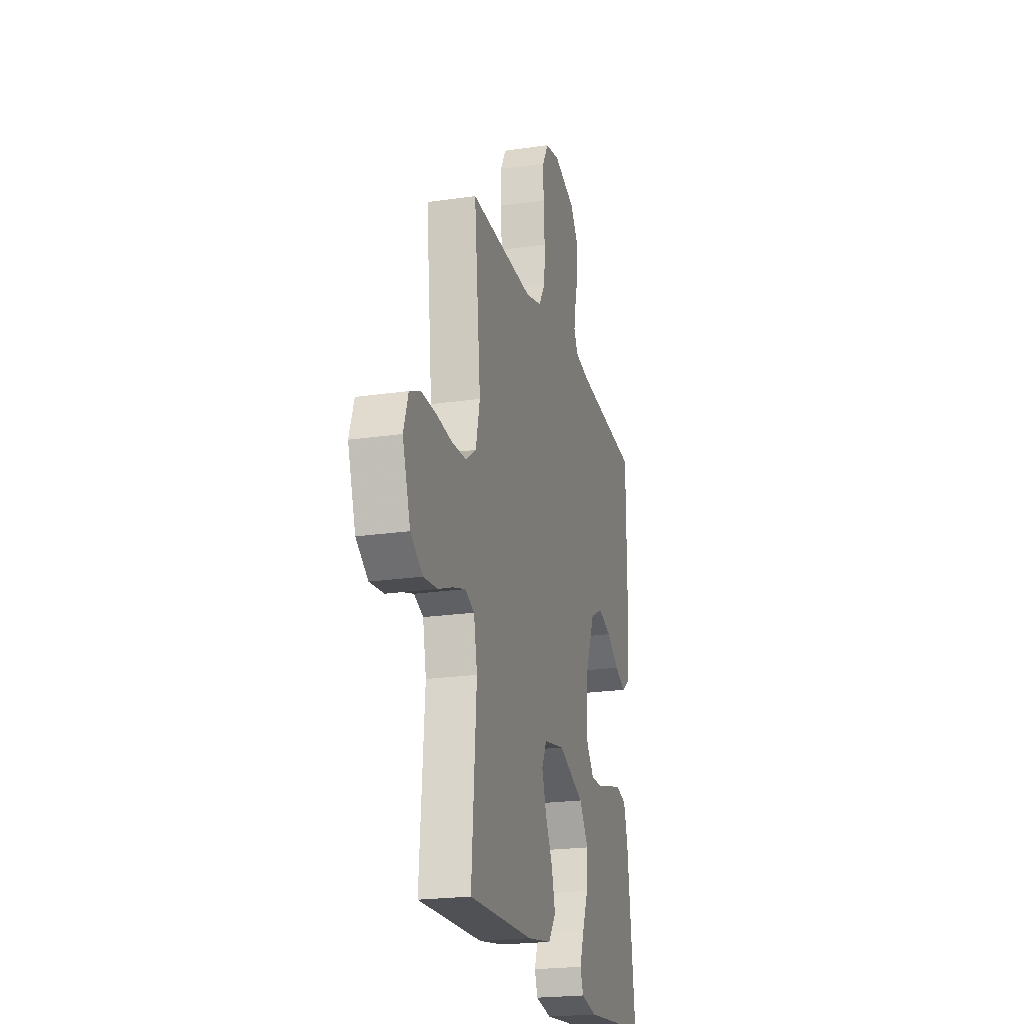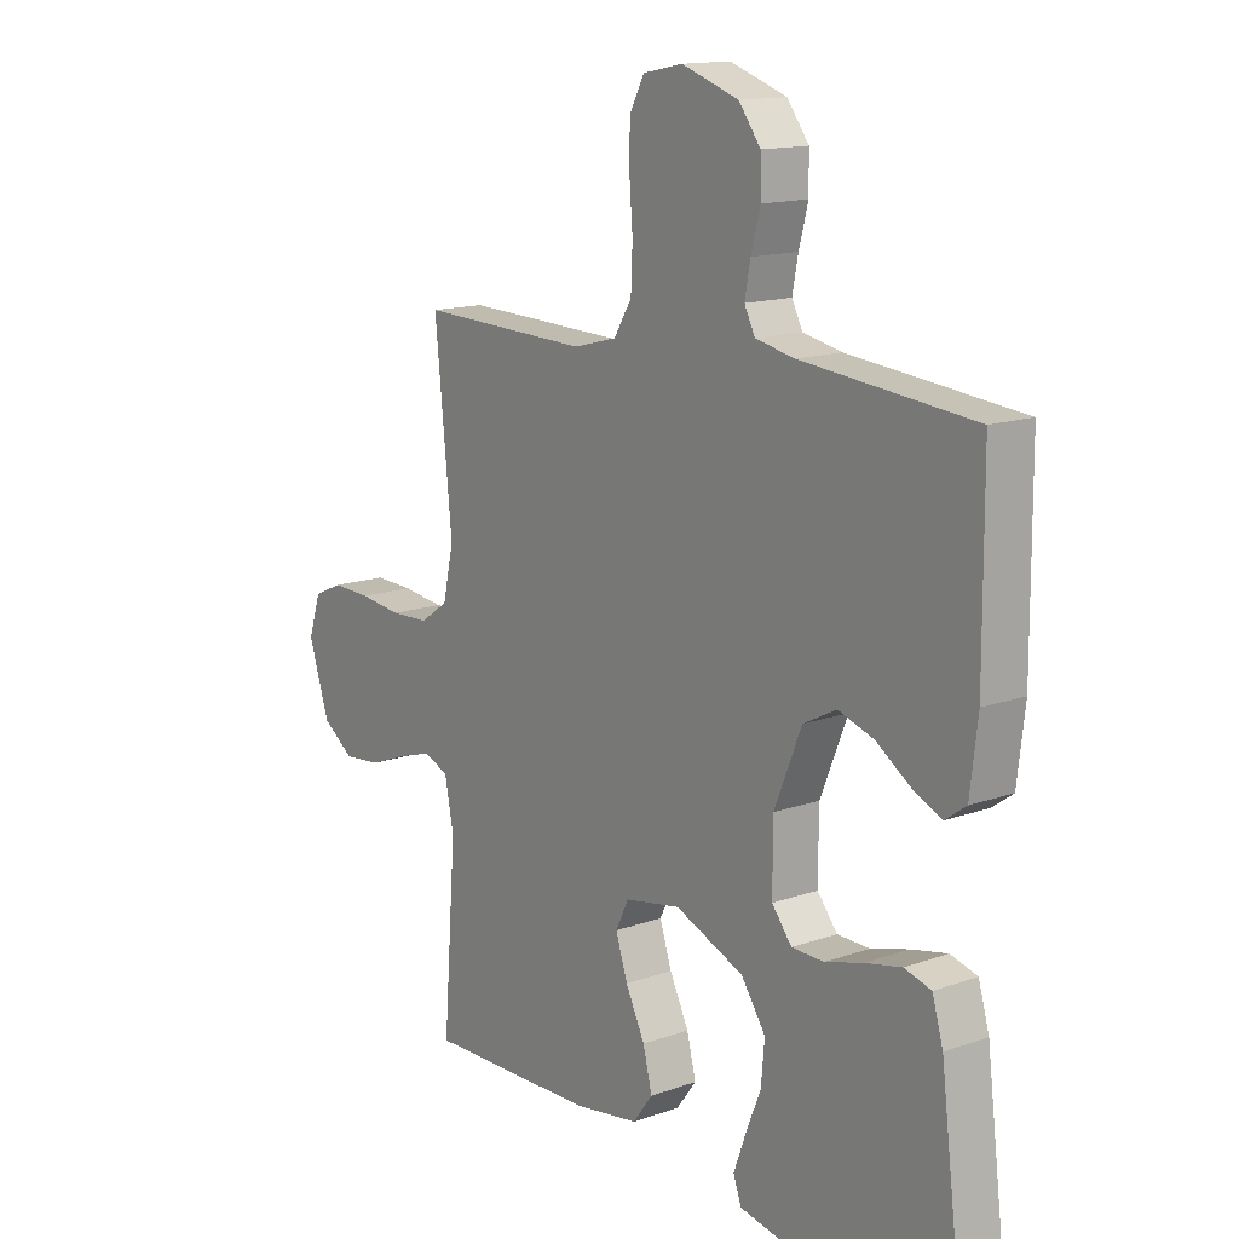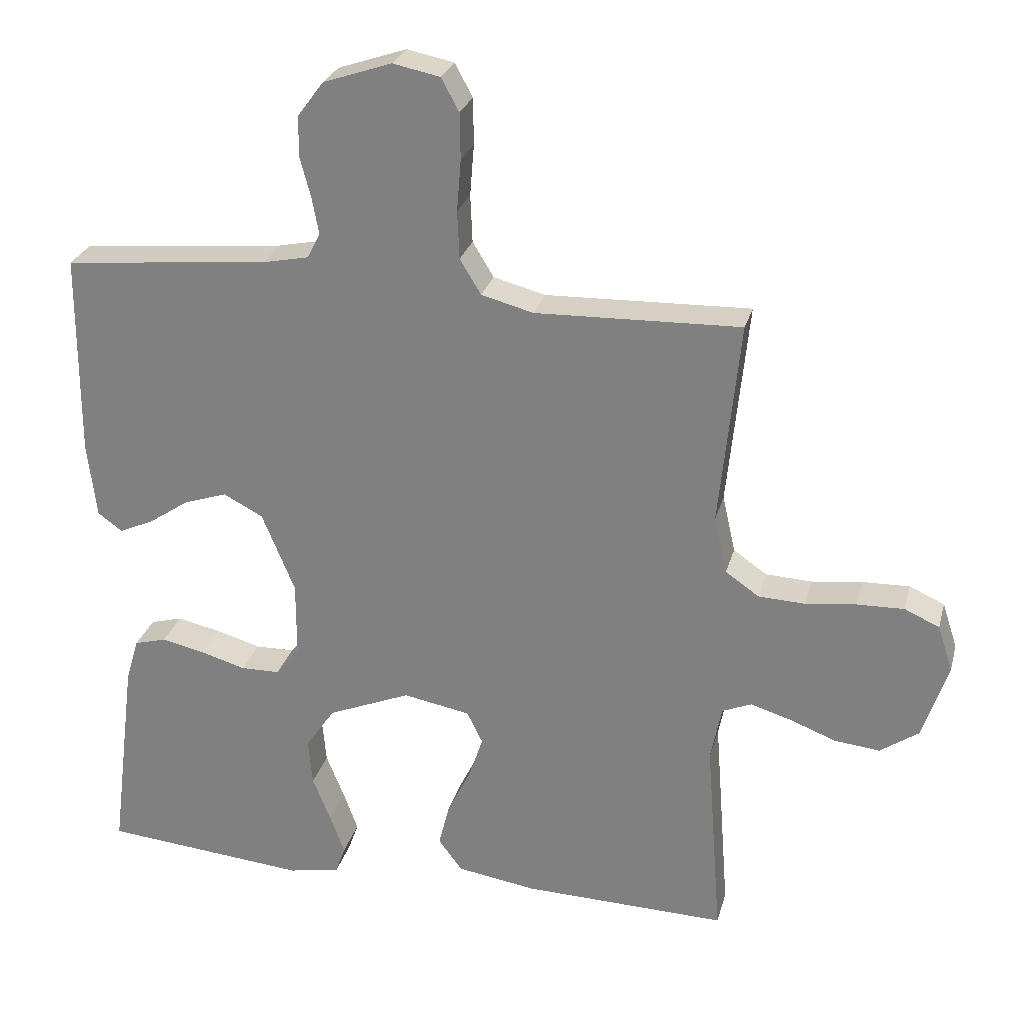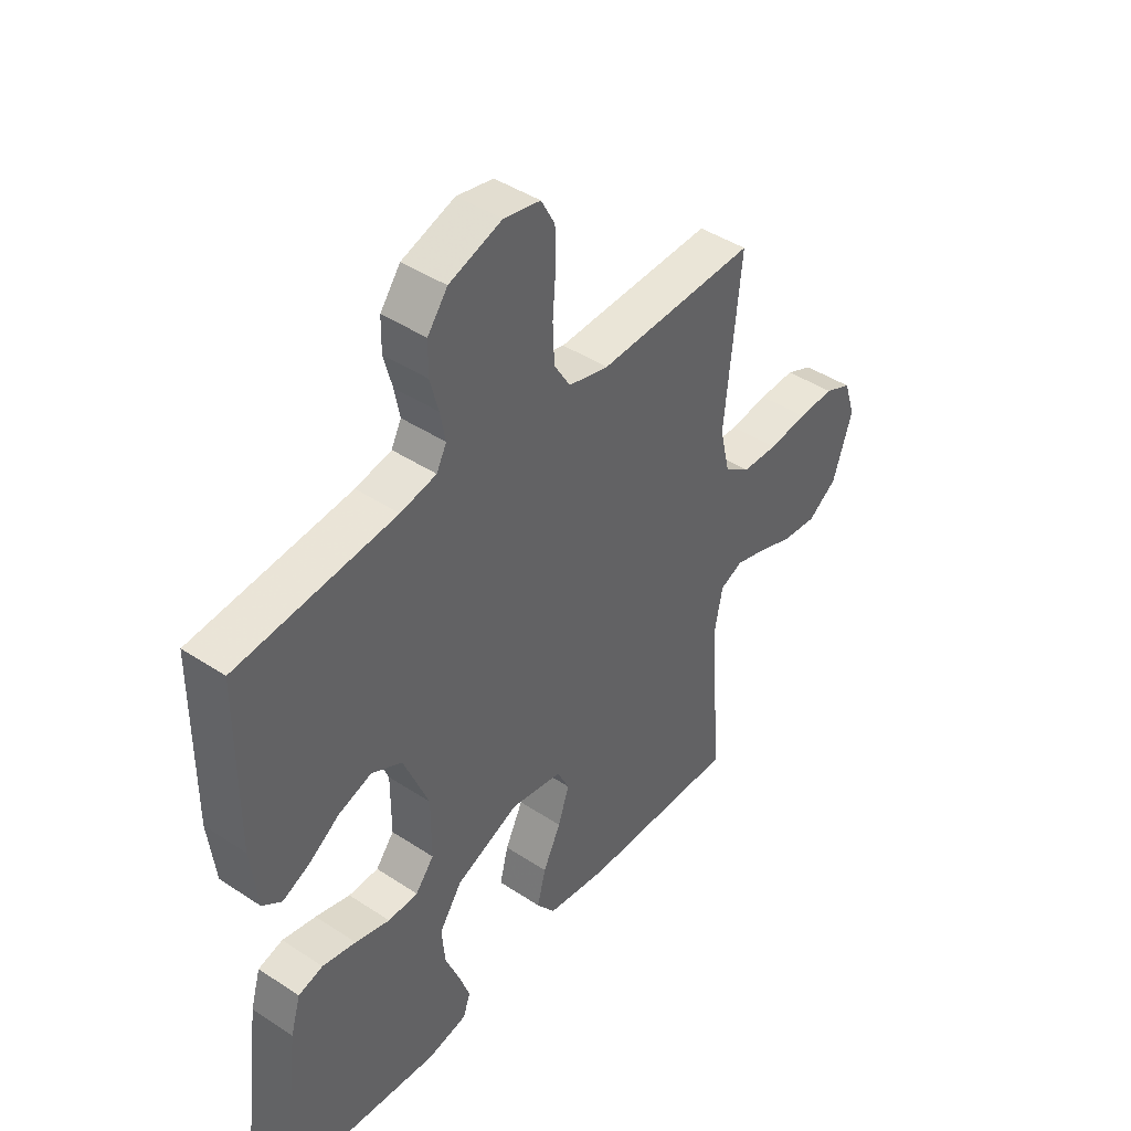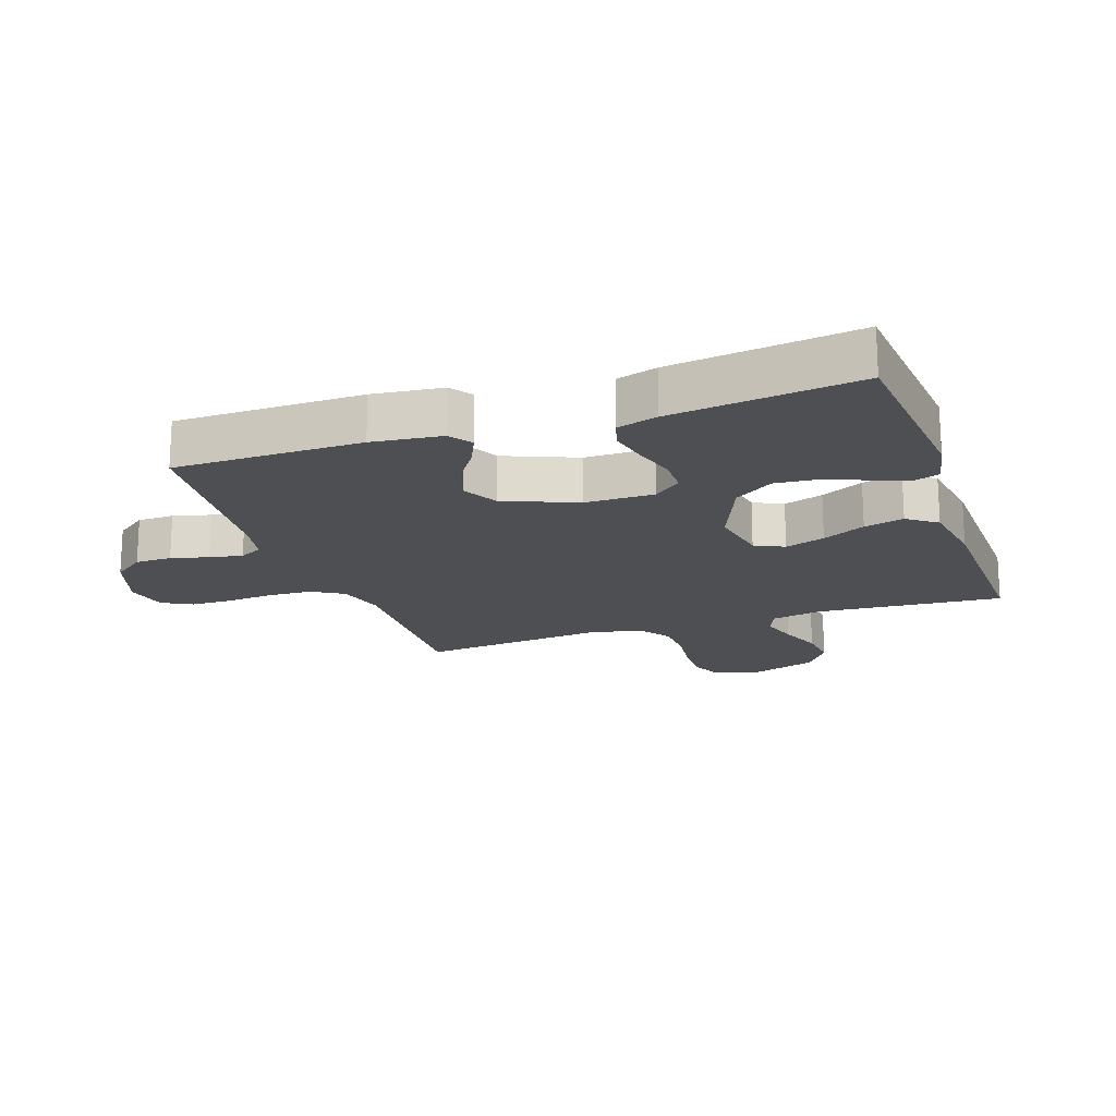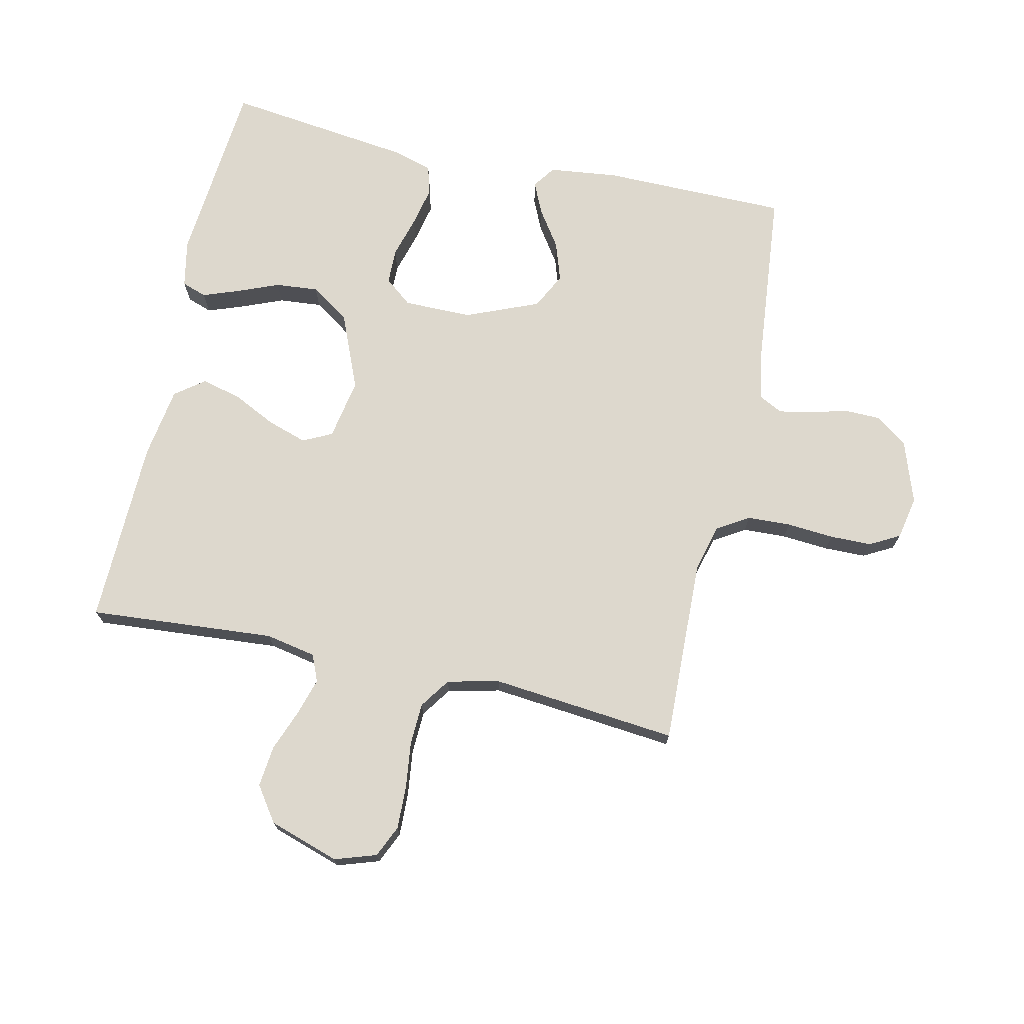
<metadata>
{"format":"obj","ext":"obj","renderer":"f3d","projection":"perspective","resolution":1024,"background":"white","views":[{"elev":-21.6,"azim":-75.4,"up":"+Z"},{"elev":14.4,"azim":52.3,"up":"+Z"},{"elev":26.8,"azim":-165.7,"up":"+Z"},{"elev":43.5,"azim":127.9,"up":"+Z"},{"elev":-18.1,"azim":109.1,"up":"+Y"},{"elev":72.3,"azim":-77.6,"up":"+Y"}]}
</metadata>
<code>
v 0.5 0.07 0.5
v 0.502 0.07 0.2
v 0.489 0.07 0.089
v 0.453 0.07 0.063
v 0.402 0.07 0.086
v 0.343 0.07 0.126
v 0.28 0.07 0.147
v 0.222 0.07 0.117
v 0.174 0.07 0
v 0.174 0.07 -0.11
v 0.209 0.07 -0.154
v 0.266 0.07 -0.155
v 0.332 0.07 -0.136
v 0.396 0.07 -0.122
v 0.443 0.07 -0.135
v 0.462 0.07 -0.2
v 0.5 0.07 -0.5
v 0.2 0.07 -0.527
v 0.124 0.07 -0.512
v 0.11 0.07 -0.472
v 0.131 0.07 -0.414
v 0.158 0.07 -0.347
v 0.164 0.07 -0.278
v 0.121 0.07 -0.215
v 0 0.07 -0.165
v -0.098 0.07 -0.183
v -0.121 0.07 -0.23
v -0.1 0.07 -0.294
v -0.066 0.07 -0.363
v -0.05 0.07 -0.427
v -0.085 0.07 -0.474
v -0.2 0.07 -0.492
v -0.5 0.07 -0.5
v -0.477 0.07 -0.2
v -0.493 0.07 -0.119
v -0.536 0.07 -0.101
v -0.595 0.07 -0.119
v -0.663 0.07 -0.145
v -0.729 0.07 -0.152
v -0.785 0.07 -0.113
v -0.822 0.07 0
v -0.8 0.07 0.067
v -0.749 0.07 0.09
v -0.68 0.07 0.088
v -0.606 0.07 0.079
v -0.538 0.07 0.082
v -0.489 0.07 0.116
v -0.47 0.07 0.2
v -0.5 0.07 0.5
v -0.2 0.07 0.491
v -0.124 0.07 0.511
v -0.093 0.07 0.562
v -0.09 0.07 0.632
v -0.096 0.07 0.708
v -0.095 0.07 0.775
v -0.069 0.07 0.823
v 0 0.07 0.837
v 0.1 0.07 0.803
v 0.138 0.07 0.752
v 0.139 0.07 0.693
v 0.123 0.07 0.633
v 0.113 0.07 0.58
v 0.132 0.07 0.543
v 0.2 0.07 0.529
v 0.5 0 0.5
v 0.502 0 0.2
v 0.489 0 0.089
v 0.453 0 0.063
v 0.402 0 0.086
v 0.343 0 0.126
v 0.28 0 0.147
v 0.222 0 0.117
v 0.174 0 0
v 0.174 0 -0.11
v 0.209 0 -0.154
v 0.266 0 -0.155
v 0.332 0 -0.136
v 0.396 0 -0.122
v 0.443 0 -0.135
v 0.462 0 -0.2
v 0.5 0 -0.5
v 0.2 0 -0.527
v 0.124 0 -0.512
v 0.11 0 -0.472
v 0.131 0 -0.414
v 0.158 0 -0.347
v 0.164 0 -0.278
v 0.121 0 -0.215
v 0 0 -0.165
v -0.098 0 -0.183
v -0.121 0 -0.23
v -0.1 0 -0.294
v -0.066 0 -0.363
v -0.05 0 -0.427
v -0.085 0 -0.474
v -0.2 0 -0.492
v -0.5 0 -0.5
v -0.477 0 -0.2
v -0.493 0 -0.119
v -0.536 0 -0.101
v -0.595 0 -0.119
v -0.663 0 -0.145
v -0.729 0 -0.152
v -0.785 0 -0.113
v -0.822 0 0
v -0.8 0 0.067
v -0.749 0 0.09
v -0.68 0 0.088
v -0.606 0 0.079
v -0.538 0 0.082
v -0.489 0 0.116
v -0.47 0 0.2
v -0.5 0 0.5
v -0.2 0 0.491
v -0.124 0 0.511
v -0.093 0 0.562
v -0.09 0 0.632
v -0.096 0 0.708
v -0.095 0 0.775
v -0.069 0 0.823
v 0 0 0.837
v 0.1 0 0.803
v 0.138 0 0.752
v 0.139 0 0.693
v 0.123 0 0.633
v 0.113 0 0.58
v 0.132 0 0.543
v 0.2 0 0.529
f 59 60 61
f 58 59 61
f 57 58 61
f 56 57 61
f 55 56 61
f 54 55 61
f 53 54 61
f 52 53 61 62
f 51 52 62 63
f 48 49 50
f 51 63 64
f 50 51 64
f 48 50 64
f 47 48 64
f 43 44 45
f 42 43 45
f 41 42 45
f 40 41 45
f 39 40 45
f 38 39 45
f 37 38 45
f 36 37 45 46
f 47 64 1
f 46 47 1
f 36 46 1
f 35 36 1
f 32 33 34
f 31 32 34
f 30 31 34
f 29 30 34
f 28 29 34
f 20 21 22
f 19 20 22
f 18 19 22
f 17 18 22
f 16 17 22
f 15 16 22
f 14 15 22
f 13 14 22
f 12 13 22
f 11 12 22 23
f 10 11 23 24
f 4 5 6
f 3 4 6
f 2 3 6
f 1 2 6
f 1 6 7
f 35 1 7 8
f 27 28 34 35
f 26 27 35
f 35 8 9
f 26 35 9
f 25 26 9
f 9 10 24 25
f 125 124 123
f 125 123 122
f 125 122 121
f 125 121 120
f 125 120 119
f 125 119 118
f 125 118 117
f 126 125 117 116
f 127 126 116 115
f 114 113 112
f 128 127 115
f 128 115 114
f 128 114 112
f 128 112 111
f 109 108 107
f 109 107 106
f 109 106 105
f 109 105 104
f 109 104 103
f 109 103 102
f 109 102 101
f 110 109 101 100
f 65 128 111
f 65 111 110
f 65 110 100
f 65 100 99
f 98 97 96
f 98 96 95
f 98 95 94
f 98 94 93
f 98 93 92
f 86 85 84
f 86 84 83
f 86 83 82
f 86 82 81
f 86 81 80
f 86 80 79
f 86 79 78
f 86 78 77
f 86 77 76
f 87 86 76 75
f 88 87 75 74
f 70 69 68
f 70 68 67
f 70 67 66
f 70 66 65
f 71 70 65
f 72 71 65 99
f 99 98 92 91
f 99 91 90
f 73 72 99
f 73 99 90
f 73 90 89
f 89 88 74 73
f 1 65 66 2
f 2 66 67 3
f 3 67 68 4
f 4 68 69 5
f 5 69 70 6
f 6 70 71 7
f 7 71 72 8
f 8 72 73 9
f 9 73 74 10
f 10 74 75 11
f 11 75 76 12
f 12 76 77 13
f 13 77 78 14
f 14 78 79 15
f 15 79 80 16
f 16 80 81 17
f 17 81 82 18
f 18 82 83 19
f 19 83 84 20
f 20 84 85 21
f 21 85 86 22
f 22 86 87 23
f 23 87 88 24
f 24 88 89 25
f 25 89 90 26
f 26 90 91 27
f 27 91 92 28
f 28 92 93 29
f 29 93 94 30
f 30 94 95 31
f 31 95 96 32
f 32 96 97 33
f 33 97 98 34
f 34 98 99 35
f 35 99 100 36
f 36 100 101 37
f 37 101 102 38
f 38 102 103 39
f 39 103 104 40
f 40 104 105 41
f 41 105 106 42
f 42 106 107 43
f 43 107 108 44
f 44 108 109 45
f 45 109 110 46
f 46 110 111 47
f 47 111 112 48
f 48 112 113 49
f 49 113 114 50
f 50 114 115 51
f 51 115 116 52
f 52 116 117 53
f 53 117 118 54
f 54 118 119 55
f 55 119 120 56
f 56 120 121 57
f 57 121 122 58
f 58 122 123 59
f 59 123 124 60
f 60 124 125 61
f 61 125 126 62
f 62 126 127 63
f 63 127 128 64
f 64 128 65 1

</code>
